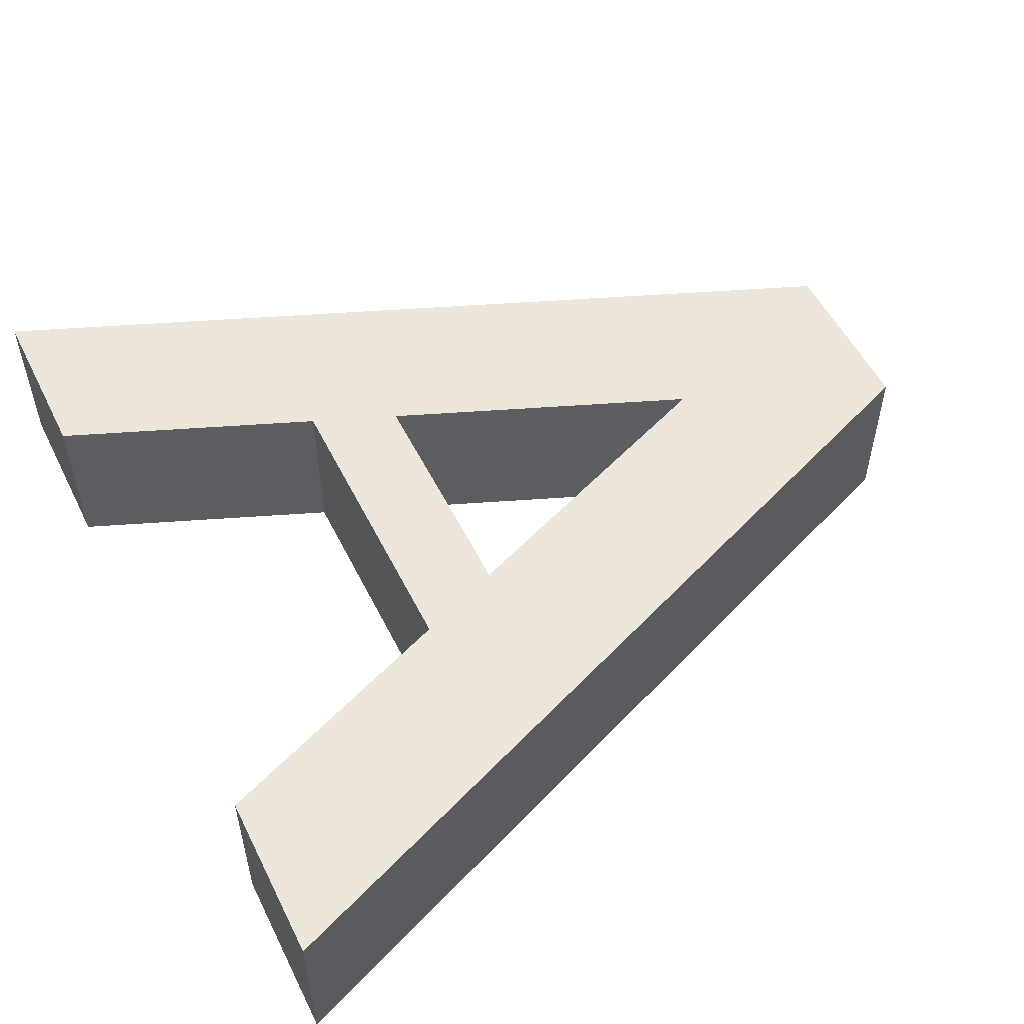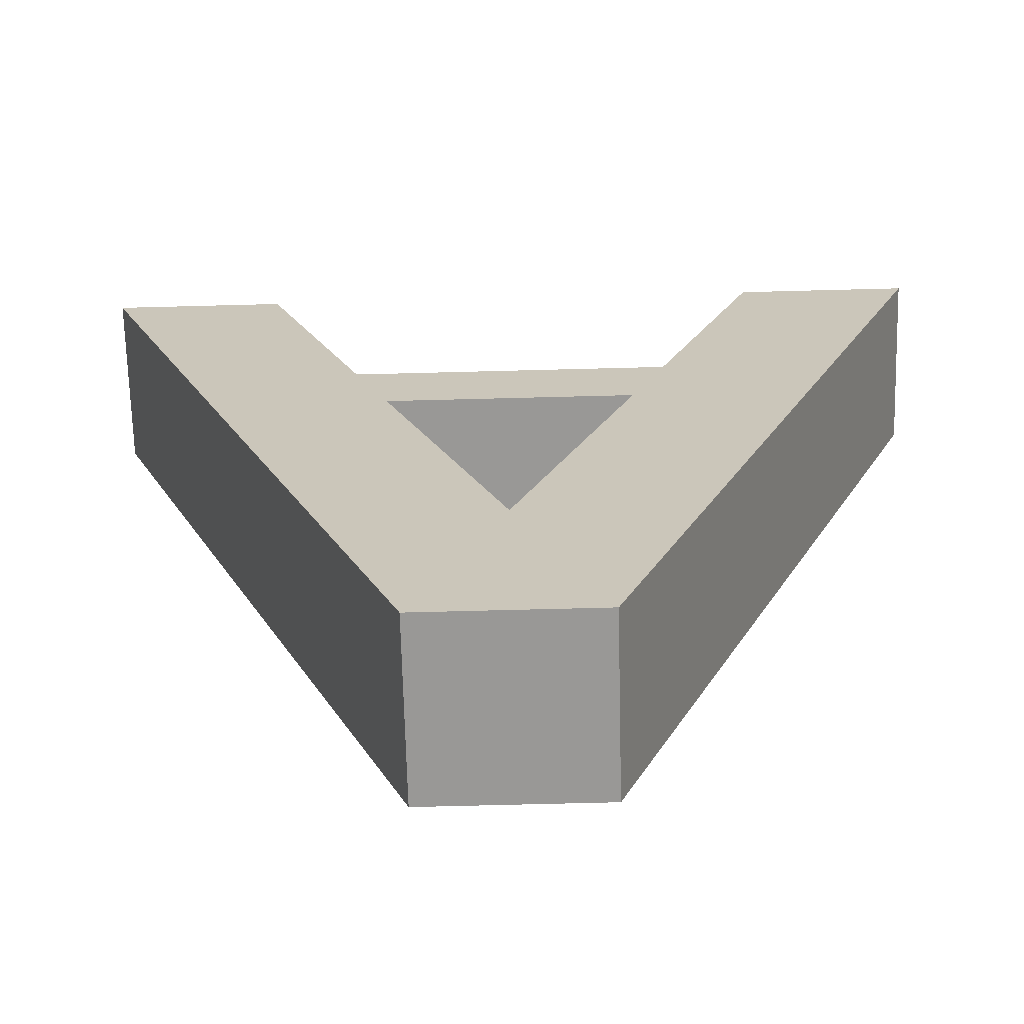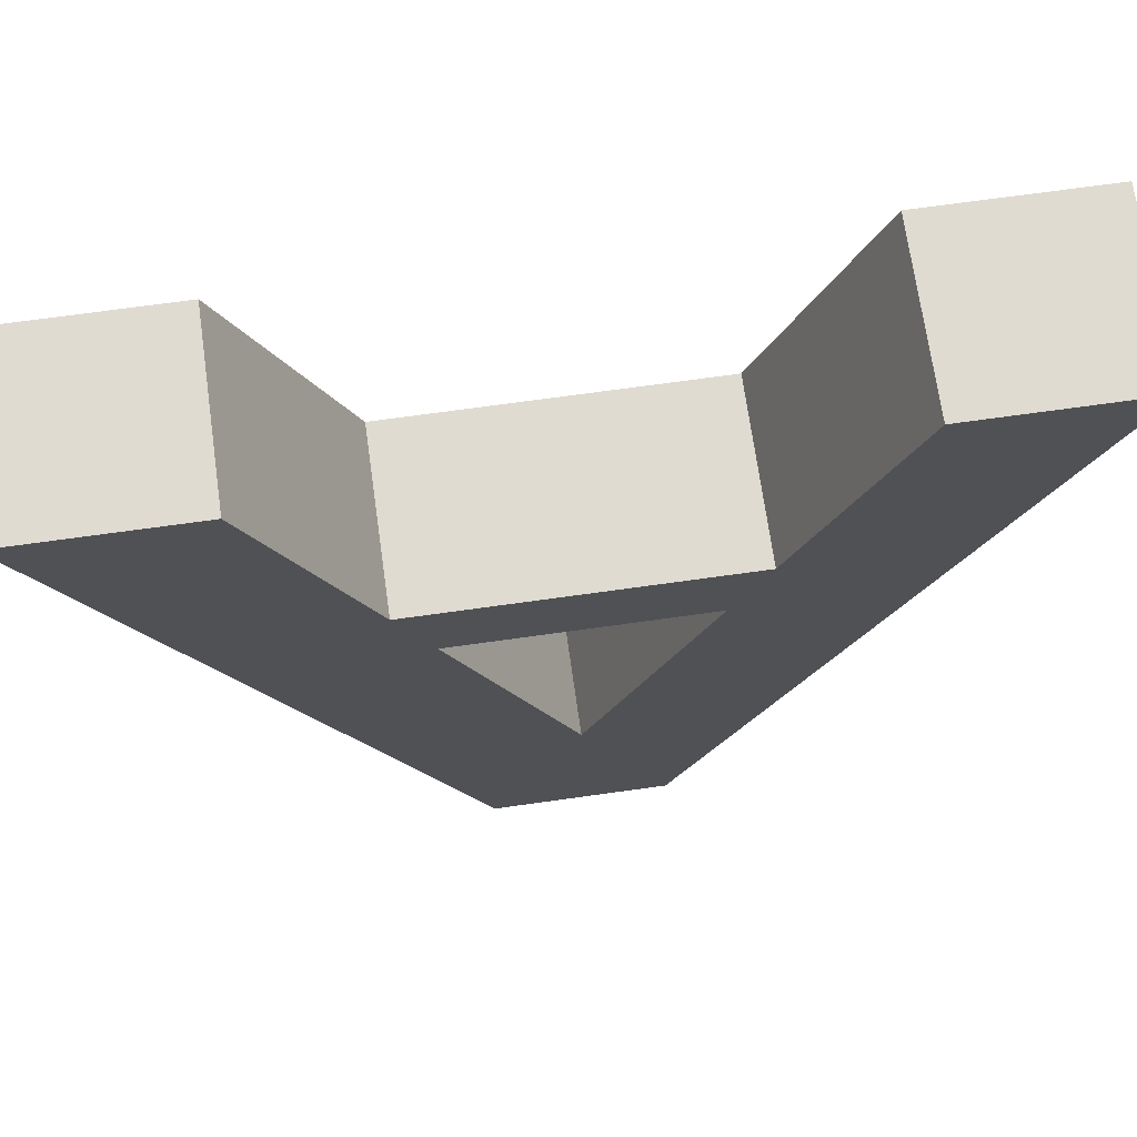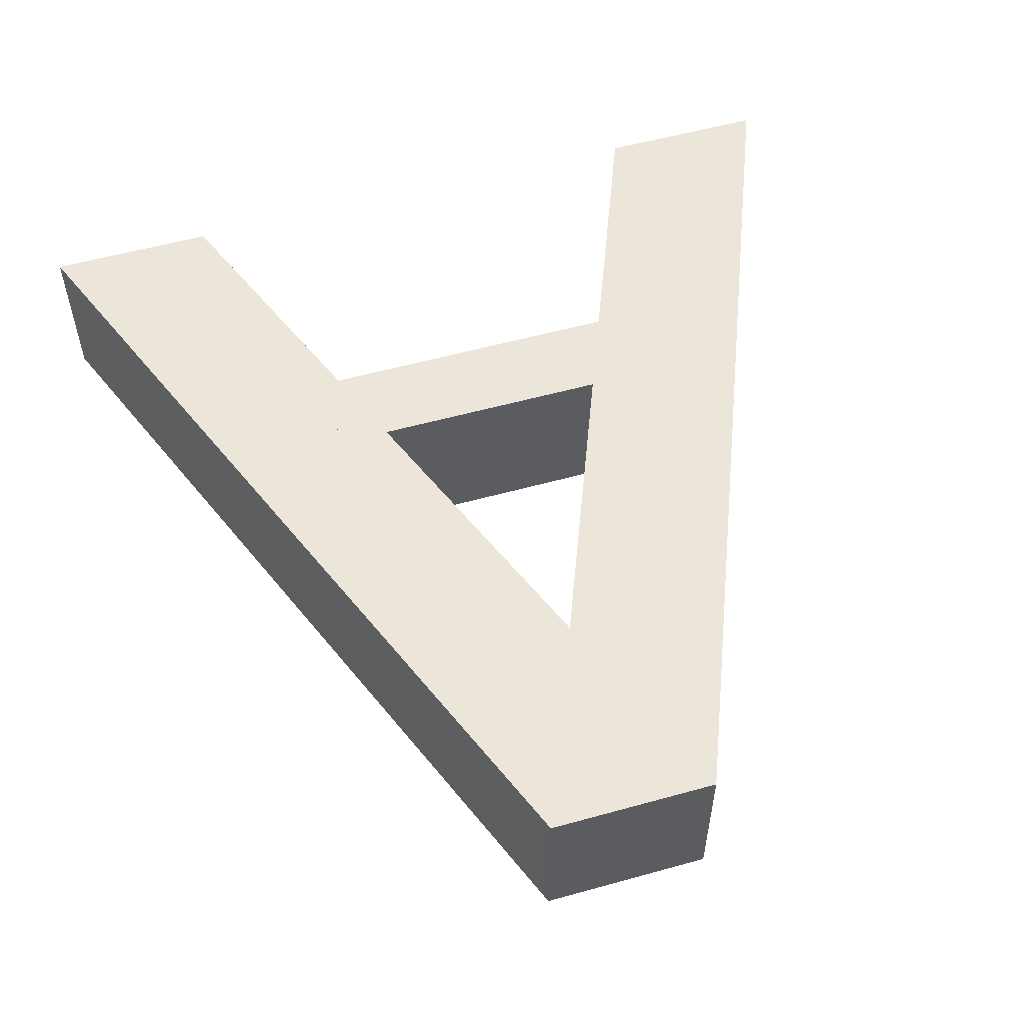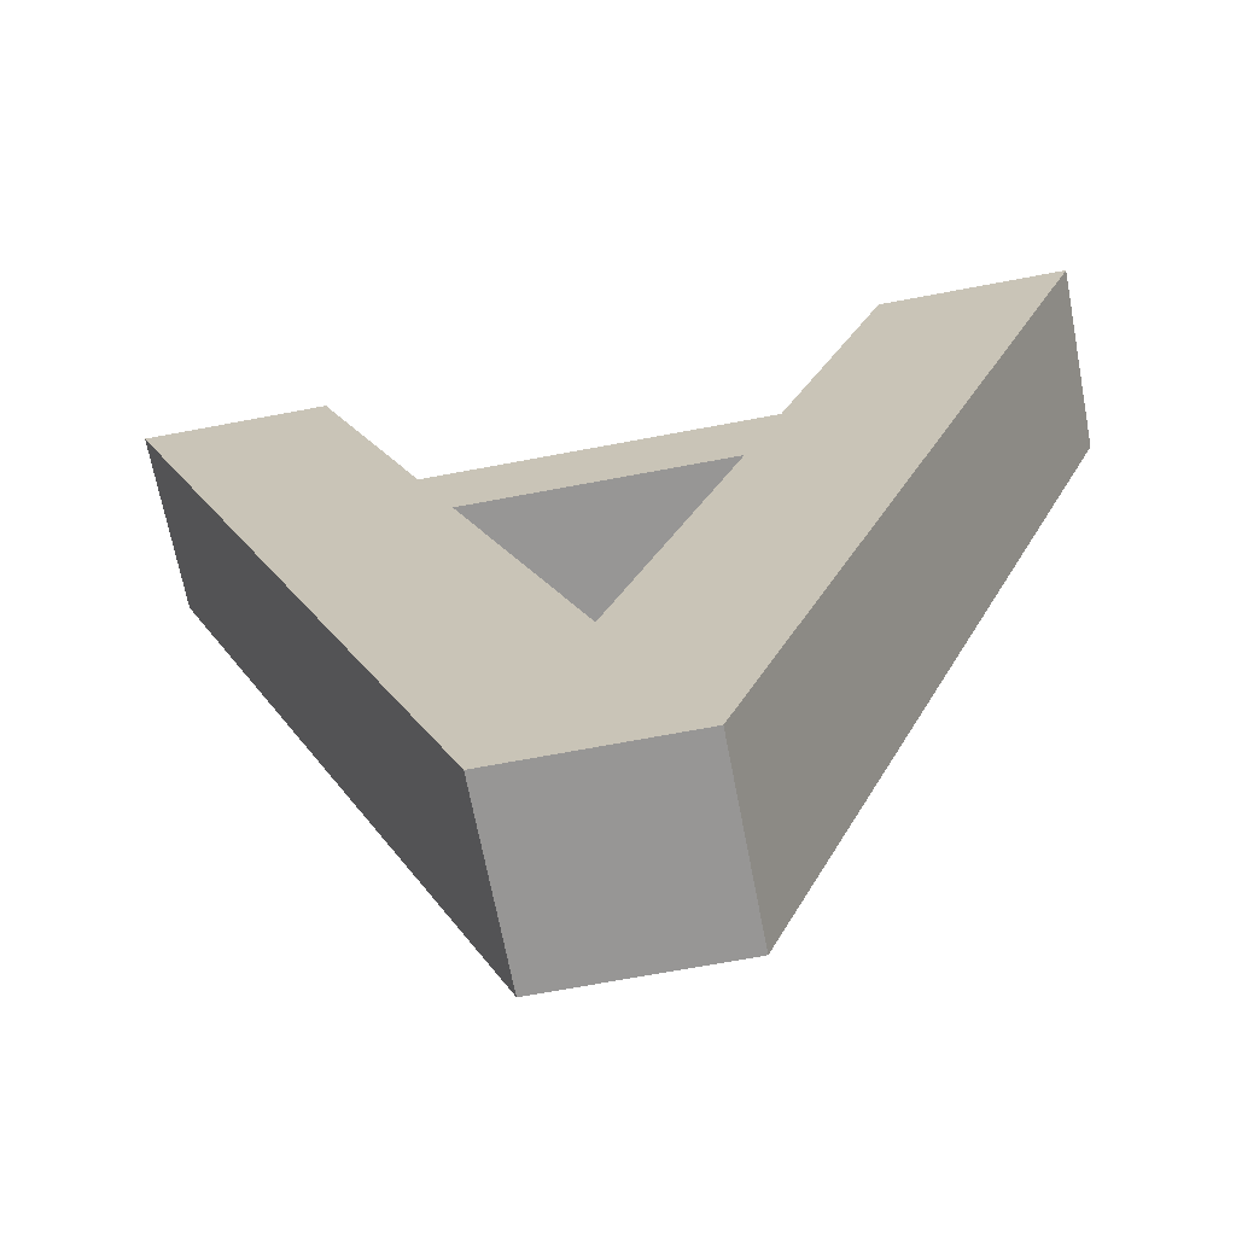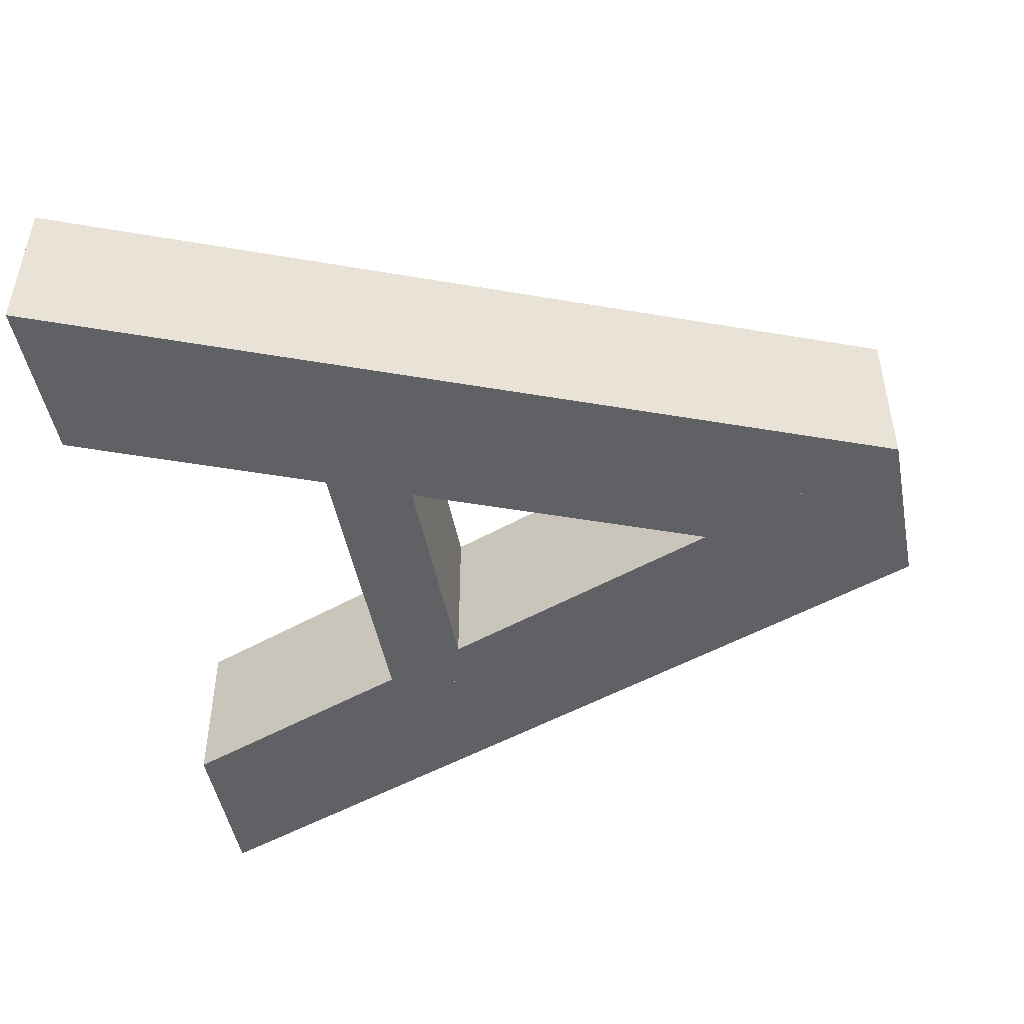
<metadata>
{"format":"obj","ext":"obj","renderer":"f3d","projection":"perspective","resolution":1024,"background":"white","views":[{"elev":53.6,"azim":63.8,"up":"+Y"},{"elev":-68.6,"azim":-178.5,"up":"+Z"},{"elev":69.8,"azim":172.0,"up":"+Z"},{"elev":55.4,"azim":163.7,"up":"+Y"},{"elev":-67.8,"azim":10.8,"up":"+Z"},{"elev":-48.0,"azim":100.9,"up":"+Y"}]}
</metadata>
<code>
o Cube.002_Cube.004
v -2 -1 1.5
v -2 1 1.5
v -2 -1 0.5
v -2 1 0.5
v 2 -1 1.5
v 2 1 1.5
v 2 -1 0.5
v 2 1 0.5
f 1 2 4 3
f 3 4 8 7
f 7 8 6 5
f 5 6 2 1
f 3 7 5 1
f 8 4 2 6
o Cube.001_Cube.003
v 5 1 4.5
v 5 -1 4.5
v 1 1 -5.5
v 1 -1 -5.5
v 3 1 4.5
v 3 -1 4.5
v -1 1 -5.5
v -1 -1 -5.5
f 9 10 12 11
f 11 12 16 15
f 15 16 14 13
f 13 14 10 9
f 11 15 13 9
f 16 12 10 14
o Cube_Cube.002
v -5 -1 4.5
v -5 1 4.5
v -1 -1 -5.5
v -1 1 -5.5
v -3 -1 4.5
v -3 1 4.5
v 1 -1 -5.5
v 1 1 -5.5
f 17 18 20 19
f 19 20 24 23
f 23 24 22 21
f 21 22 18 17
f 19 23 21 17
f 24 20 18 22

</code>
